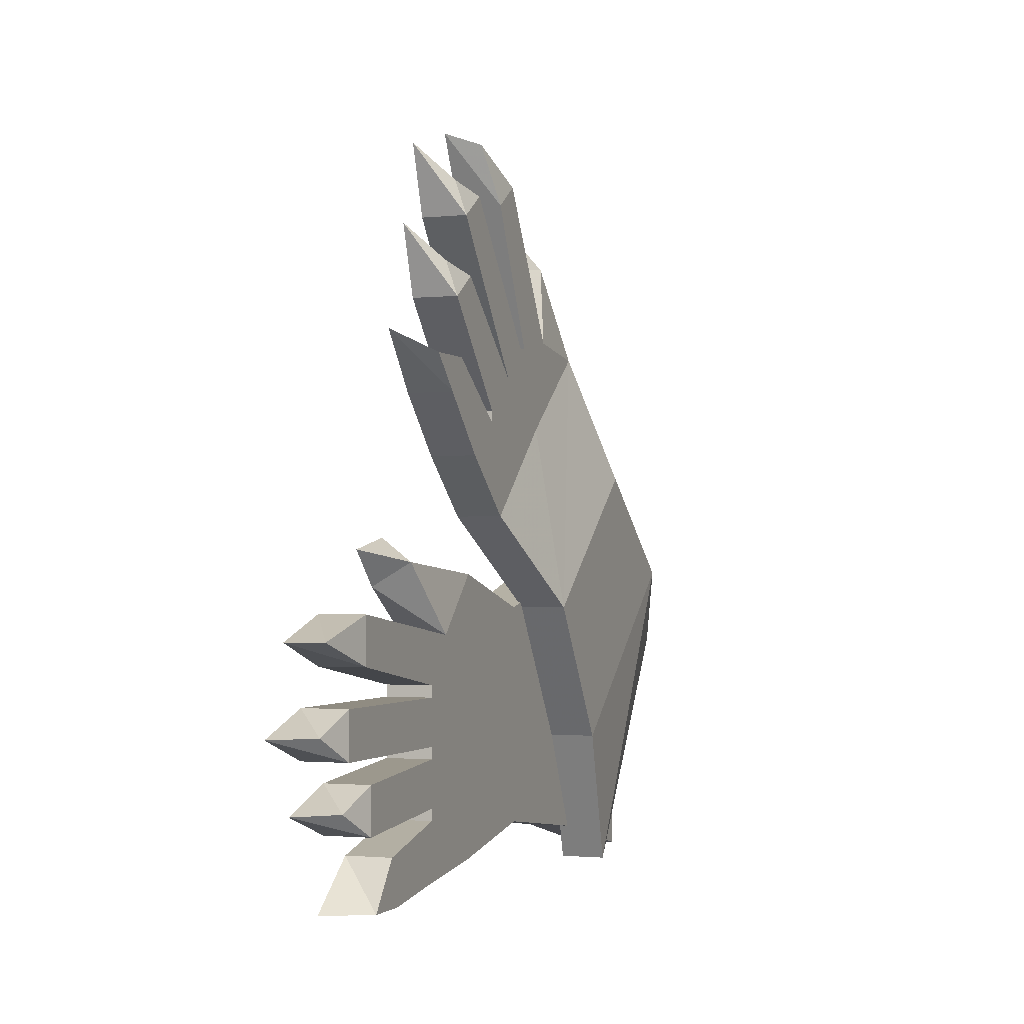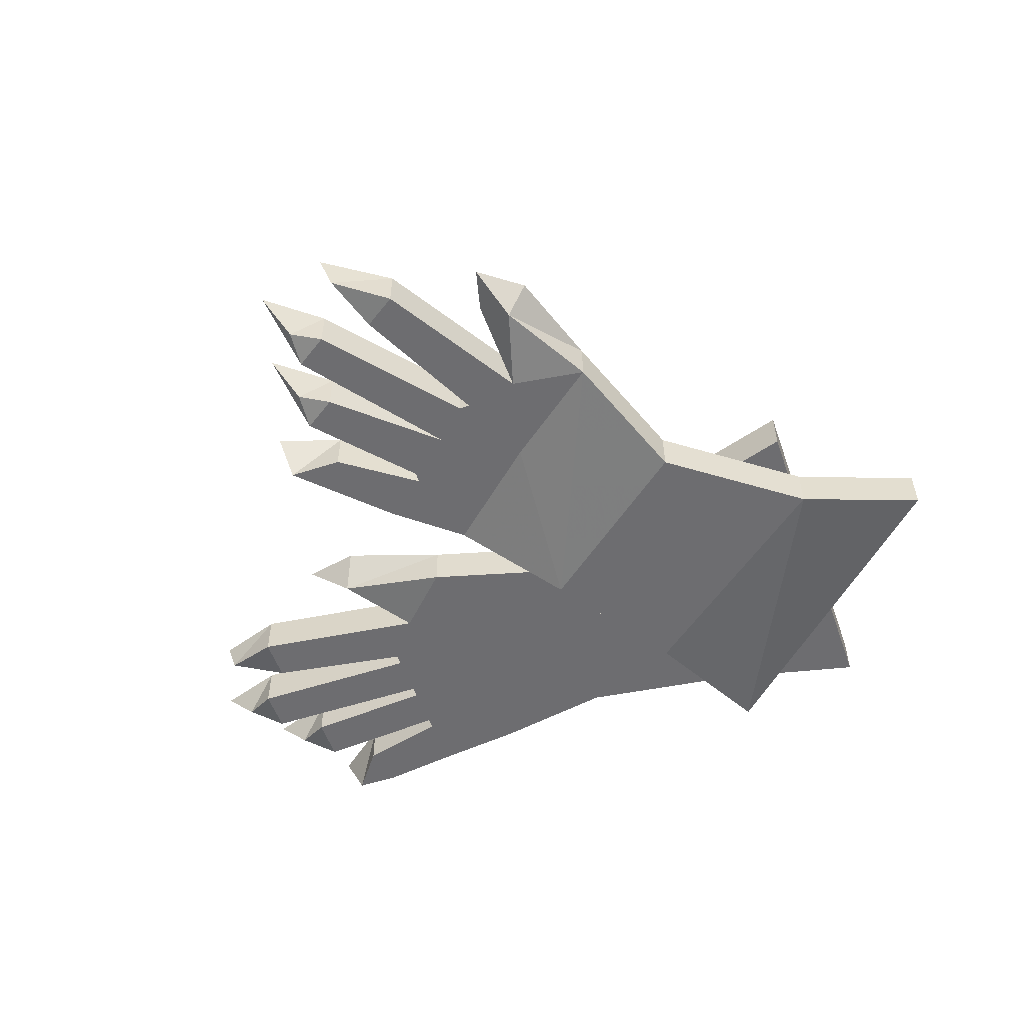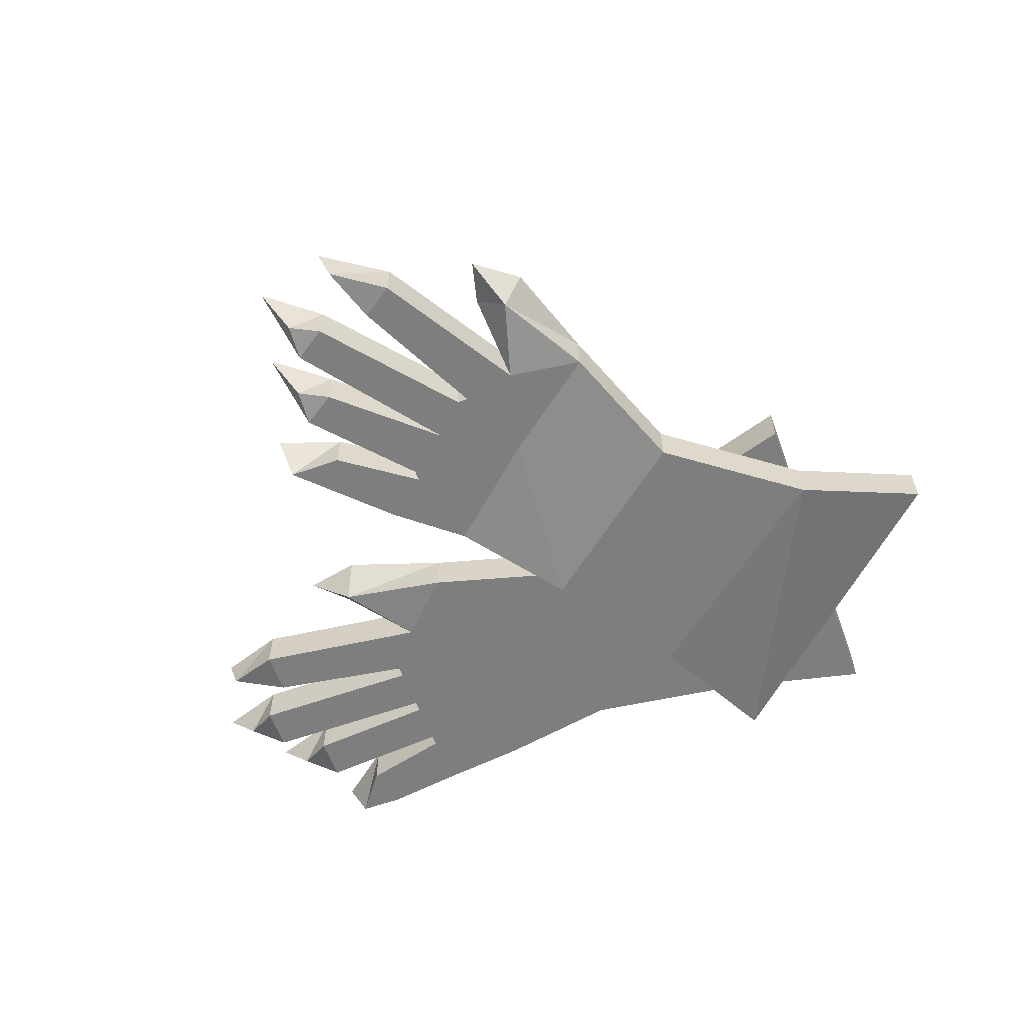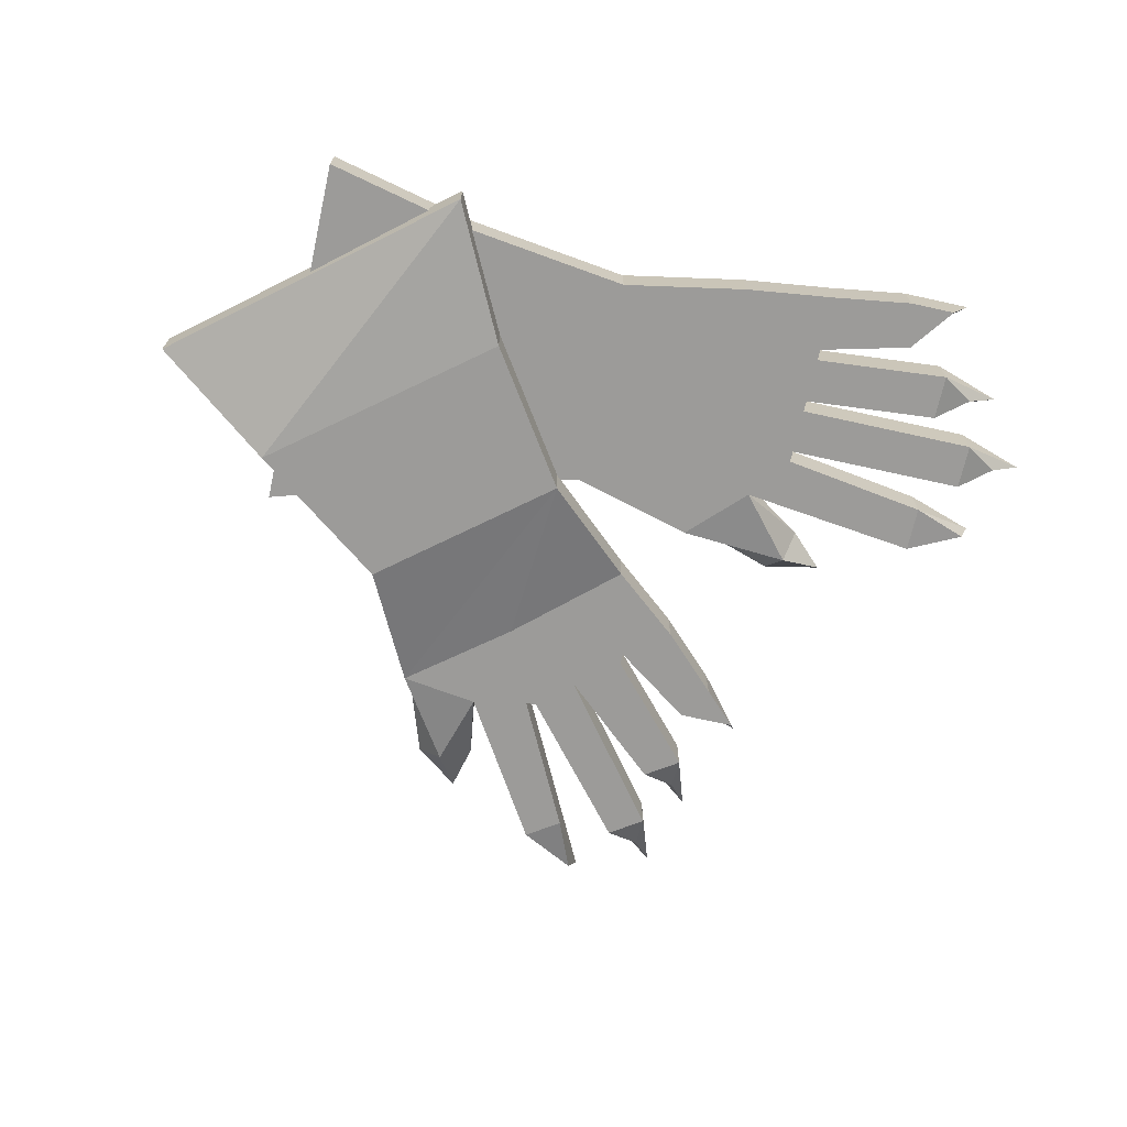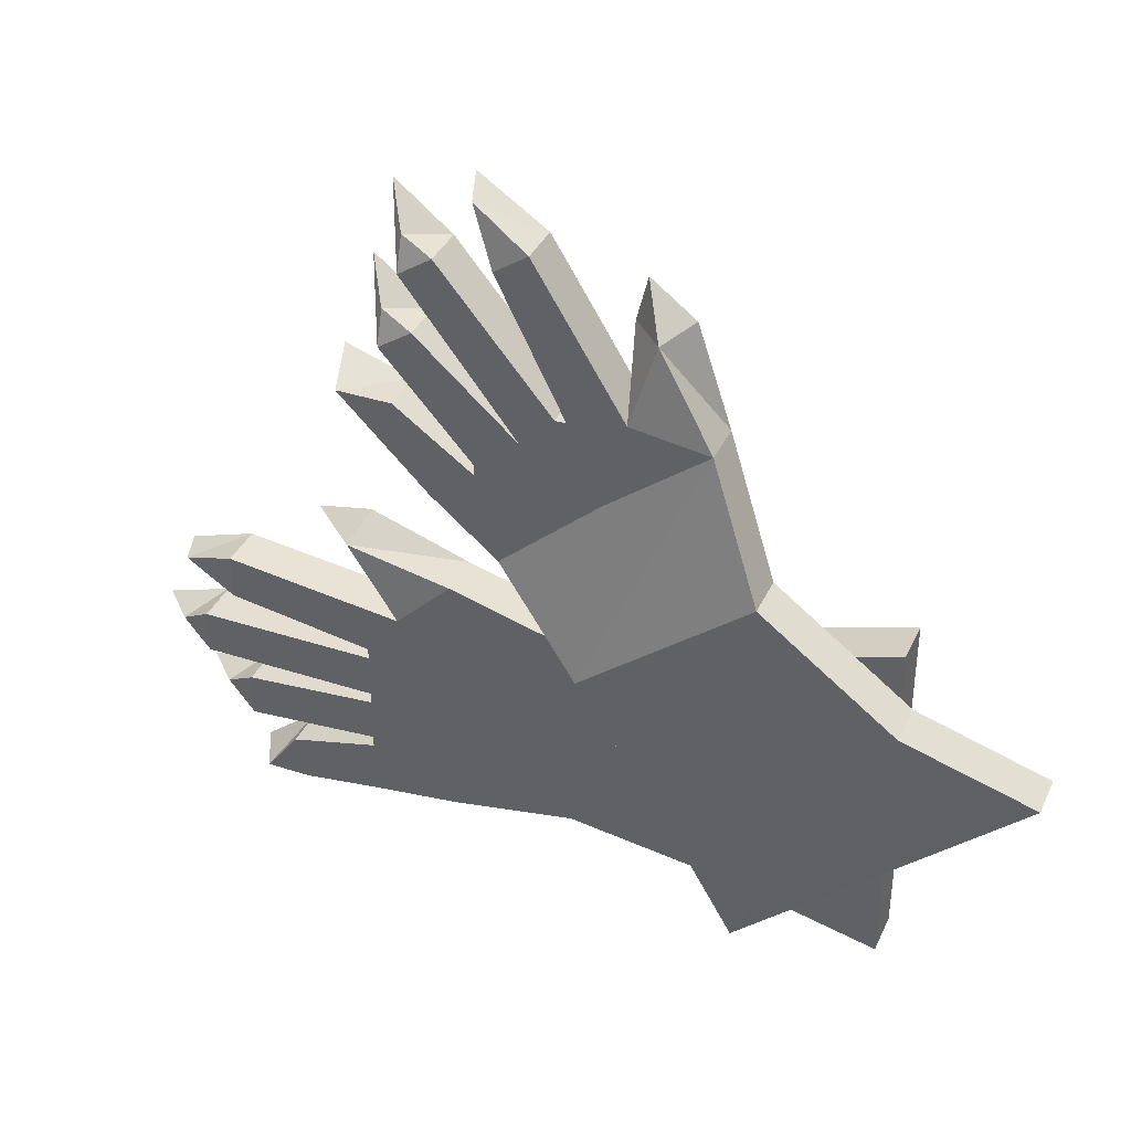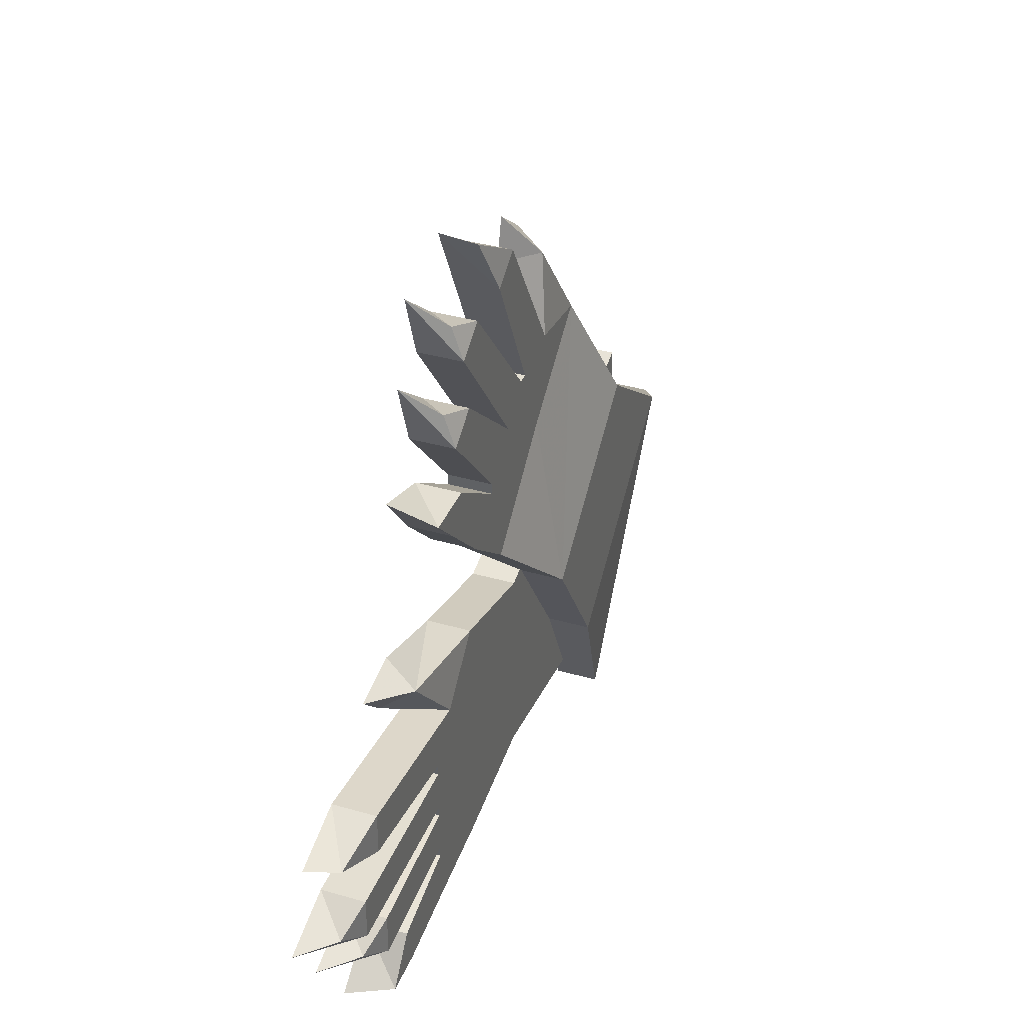
<metadata>
{"format":"obj","ext":"obj","renderer":"f3d","projection":"perspective","resolution":1024,"background":"white","views":[{"elev":-1.4,"azim":-69.4,"up":"+Z"},{"elev":-54.1,"azim":19.2,"up":"+Y"},{"elev":-59.5,"azim":20.1,"up":"+Y"},{"elev":-69.8,"azim":167.5,"up":"+Y"},{"elev":37.1,"azim":22.8,"up":"+Z"},{"elev":37.1,"azim":-69.7,"up":"+Z"}]}
</metadata>
<code>
v -0.1328 -0.8047 -0.01562
v -0.2188 -0.8047 -0.01562
v -0.25 -0.8047 -0.03906
v -0.2031 -0.8047 -0.07812
v -0.1406 -0.8281 -0.1406
v -0.0625 -0.8047 0.03906
v -0.1172 -0.8047 0.04688
v -0.1562 -0.8047 0.03906
v -0.1641 -0.8047 0.03906
v -0.1875 -0.8047 0.01562
v -0.2188 -0.8047 -0.007812
v -0.2188 -0.7734 -0.007812
v -0.2188 -0.7734 -0.01562
v -0.2734 -0.8047 0.02344
v -0.2891 -0.8047 0
v -0.2891 -0.7734 0
v -0.25 -0.7734 -0.03906
v -0.2031 -0.7734 -0.07812
v -0.1406 -0.7969 -0.1406
v -0.07812 -0.8281 -0.2344
v -0.02344 -0.8281 -0.04688
v -0.02344 -0.7969 -0.04688
v -0.0625 -0.7734 0.03906
v -0.1016 -0.7969 0.1016
v -0.125 -0.7734 0.1016
v -0.1172 -0.7734 0.04688
v -0.1797 -0.8047 0.1484
v -0.2031 -0.8047 0.1328
v -0.2031 -0.7734 0.1328
v -0.1562 -0.7734 0.03906
v -0.1641 -0.7734 0.03906
v -0.2422 -0.8047 0.1328
v -0.2656 -0.8047 0.1172
v -0.2656 -0.7734 0.1172
v -0.1875 -0.7734 0.01562
v -0.2578 -0.8047 0.07812
v -0.2812 -0.8047 0.0625
v -0.2812 -0.7734 0.0625
v -0.3125 -0.8047 0.02344
v -0.3203 -0.7734 0.03906
v -0.2812 -0.7969 0.08594
v -0.2969 -0.7734 0.1094
v -0.2656 -0.7969 0.1406
v -0.2812 -0.7734 0.1641
v -0.2188 -0.7969 0.1719
v -0.2266 -0.7734 0.1797
v 0.07031 -0.8281 -0.1172
v 0.07031 -0.7969 -0.1172
v -0.03125 -0.8203 -0.3281
v 0.1562 -0.7969 -0.1719
v 0.1562 -0.7656 -0.1719
v -0.2734 -0.7734 0.02344
v -0.2578 -0.7734 0.07812
v -0.2422 -0.7734 0.1328
v -0.1797 -0.7734 0.1484
v -0.08594 -0.7734 0.1094
v -0.1172 -0.7734 0.1328
v -0.07812 -0.7969 -0.2344
v -0.03125 -0.7891 -0.3281
v -0.2422 -0.7969 -0.2109
v -0.3047 -0.7969 -0.2734
v -0.3047 -0.7969 -0.3125
v -0.2422 -0.7969 -0.3047
v -0.1562 -0.7969 -0.2891
v -0.2422 -0.7969 -0.1172
v -0.2812 -0.7969 -0.1562
v -0.3047 -0.7969 -0.1875
v -0.3047 -0.7969 -0.1953
v -0.3047 -0.7969 -0.2266
v -0.3047 -0.7969 -0.2344
v -0.3047 -0.7969 -0.2656
v -0.3047 -0.7656 -0.2656
v -0.3047 -0.7656 -0.2734
v -0.3672 -0.7969 -0.2891
v -0.3594 -0.7969 -0.3203
v -0.3594 -0.7656 -0.3203
v -0.3047 -0.7656 -0.3125
v -0.2422 -0.7656 -0.3047
v -0.1562 -0.7656 -0.2891
v -0.03906 -0.7969 -0.3047
v -0.1562 -0.7969 -0.1406
v -0.1562 -0.7656 -0.1406
v -0.2422 -0.7656 -0.1172
v -0.3203 -0.7891 -0.1094
v -0.3281 -0.7656 -0.125
v -0.2812 -0.7656 -0.1562
v -0.4062 -0.7969 -0.1406
v -0.4062 -0.7969 -0.1719
v -0.4062 -0.7656 -0.1719
v -0.3047 -0.7656 -0.1875
v -0.3047 -0.7656 -0.1953
v -0.4297 -0.7969 -0.1953
v -0.4297 -0.7969 -0.2266
v -0.4297 -0.7656 -0.2266
v -0.3047 -0.7656 -0.2266
v -0.3047 -0.7656 -0.2344
v -0.3984 -0.7969 -0.2422
v -0.3984 -0.7969 -0.2734
v -0.3984 -0.7656 -0.2734
v -0.3906 -0.7969 -0.3203
v -0.4062 -0.7656 -0.3203
v -0.4219 -0.7891 -0.2578
v -0.4453 -0.7656 -0.2578
v -0.4531 -0.7891 -0.2109
v -0.4766 -0.7656 -0.2109
v -0.4453 -0.7891 -0.1562
v -0.4531 -0.7656 -0.1562
v -0.03906 -0.7969 -0.1094
v -0.03906 -0.7656 -0.1094
v 0.0625 -0.7969 -0.3281
v 0.0625 -0.7969 -0.07812
v 0.0625 -0.7656 -0.07812
v -0.3672 -0.7656 -0.2891
v -0.3984 -0.7656 -0.2422
v -0.4297 -0.7656 -0.1953
v -0.4062 -0.7656 -0.1406
v -0.3125 -0.7656 -0.09375
v -0.3516 -0.7656 -0.1016
v -0.03906 -0.7656 -0.3047
v 0.0625 -0.7656 -0.3281
f 1 2 3
f 1 3 4
f 1 4 5
f 1 5 6
f 1 6 7
f 1 7 8
f 1 8 9
f 1 9 10
f 1 10 11
f 1 11 2
f 2 11 12
f 2 12 13
f 2 13 14
f 2 14 3
f 3 14 15
f 3 15 16
f 3 16 17
f 3 17 4
f 4 17 18
f 4 18 5
f 5 18 19
f 5 19 20
f 5 20 21
f 5 21 6
f 6 21 22
f 6 22 23
f 6 23 24
f 6 24 7
f 7 26 27
f 7 27 8
f 8 27 28
f 8 30 9
f 9 30 31
f 9 31 32
f 9 32 10
f 10 32 33
f 10 35 36
f 10 36 11
f 11 36 37
f 14 39 15
f 15 39 40
f 15 40 16
f 36 41 37
f 32 43 33
f 27 45 28
f 21 20 47
f 21 47 48
f 21 48 22
f 47 20 49
f 47 49 50
f 47 50 51
f 47 51 48
f 14 13 52
f 14 52 39
f 39 52 40
f 36 35 53
f 36 53 41
f 41 53 42
f 32 31 54
f 32 54 43
f 43 54 44
f 27 26 55
f 27 55 45
f 45 55 46
f 24 23 56
f 24 56 57
f 20 19 58
f 20 58 49
f 49 58 59
f 49 59 50
f 50 59 51
f 60 61 62
f 60 62 63
f 60 63 64
f 60 64 65
f 60 65 66
f 60 66 67
f 60 67 68
f 60 68 69
f 60 69 70
f 60 70 71
f 60 71 61
f 61 71 72
f 61 72 73
f 61 73 74
f 61 74 62
f 62 74 75
f 62 75 76
f 62 76 77
f 62 77 63
f 63 77 78
f 63 78 64
f 64 78 79
f 64 79 80
f 64 80 81
f 64 81 65
f 65 81 82
f 65 82 83
f 65 83 84
f 65 84 66
f 66 86 87
f 66 87 67
f 67 87 88
f 67 90 68
f 68 90 91
f 68 91 92
f 68 92 69
f 69 92 93
f 69 95 70
f 70 95 96
f 70 96 97
f 70 97 71
f 71 97 98
f 74 100 75
f 75 100 101
f 75 101 76
f 97 102 98
f 92 104 93
f 87 106 88
f 81 80 108
f 81 108 109
f 81 109 82
f 108 80 110
f 108 110 111
f 108 111 112
f 108 112 109
f 74 73 113
f 74 113 100
f 100 113 101
f 97 96 114
f 97 114 102
f 102 114 103
f 92 91 115
f 92 115 104
f 104 115 105
f 87 86 116
f 87 116 106
f 106 116 107
f 84 83 117
f 84 117 118
f 80 79 119
f 80 119 110
f 110 119 120
f 110 120 111
f 111 120 112
f 7 24 25
f 7 25 26
f 8 28 29
f 8 29 30
f 10 33 34
f 10 34 35
f 11 37 38
f 11 38 12
f 37 41 42
f 37 42 38
f 33 43 44
f 33 44 34
f 28 45 46
f 28 46 29
f 24 57 25
f 66 84 85
f 66 85 86
f 67 88 89
f 67 89 90
f 69 93 94
f 69 94 95
f 71 98 99
f 71 99 72
f 98 102 103
f 98 103 99
f 93 104 105
f 93 105 94
f 88 106 107
f 88 107 89
f 84 118 85

</code>
